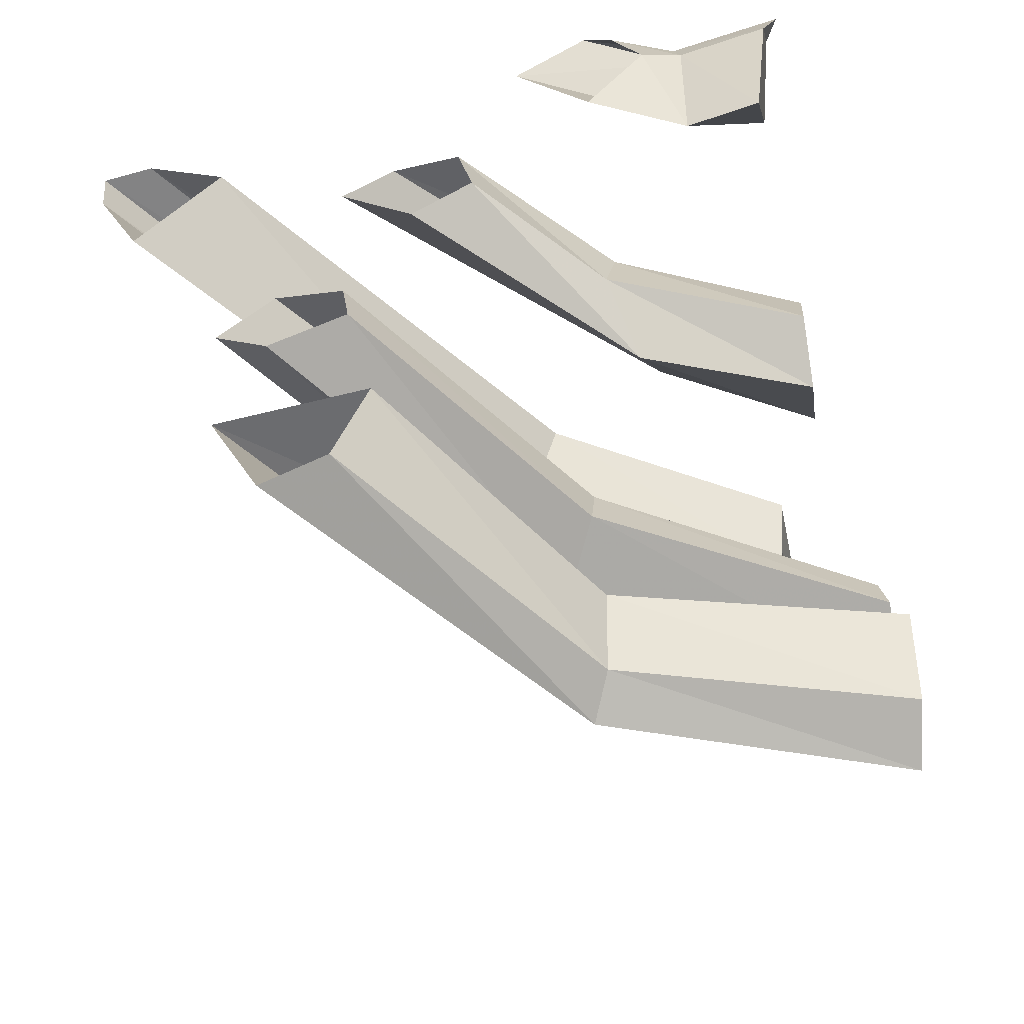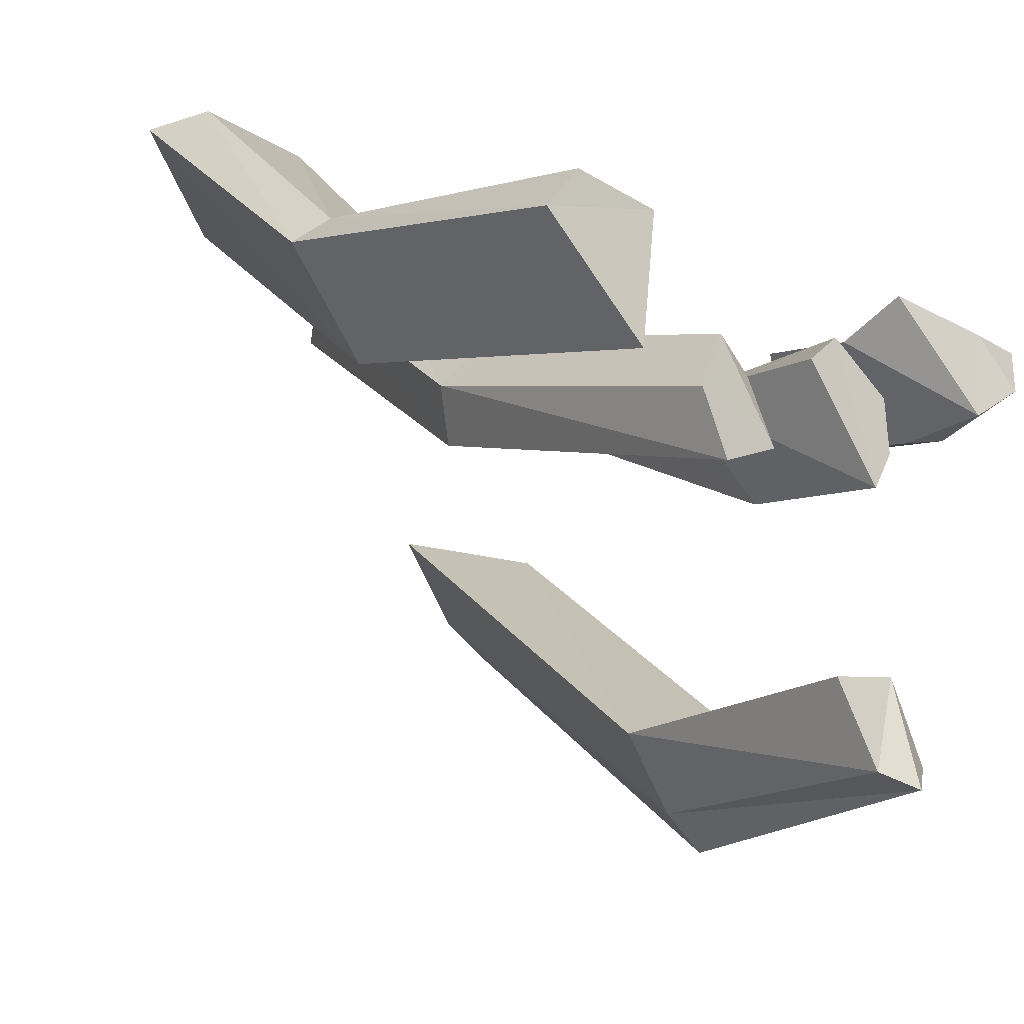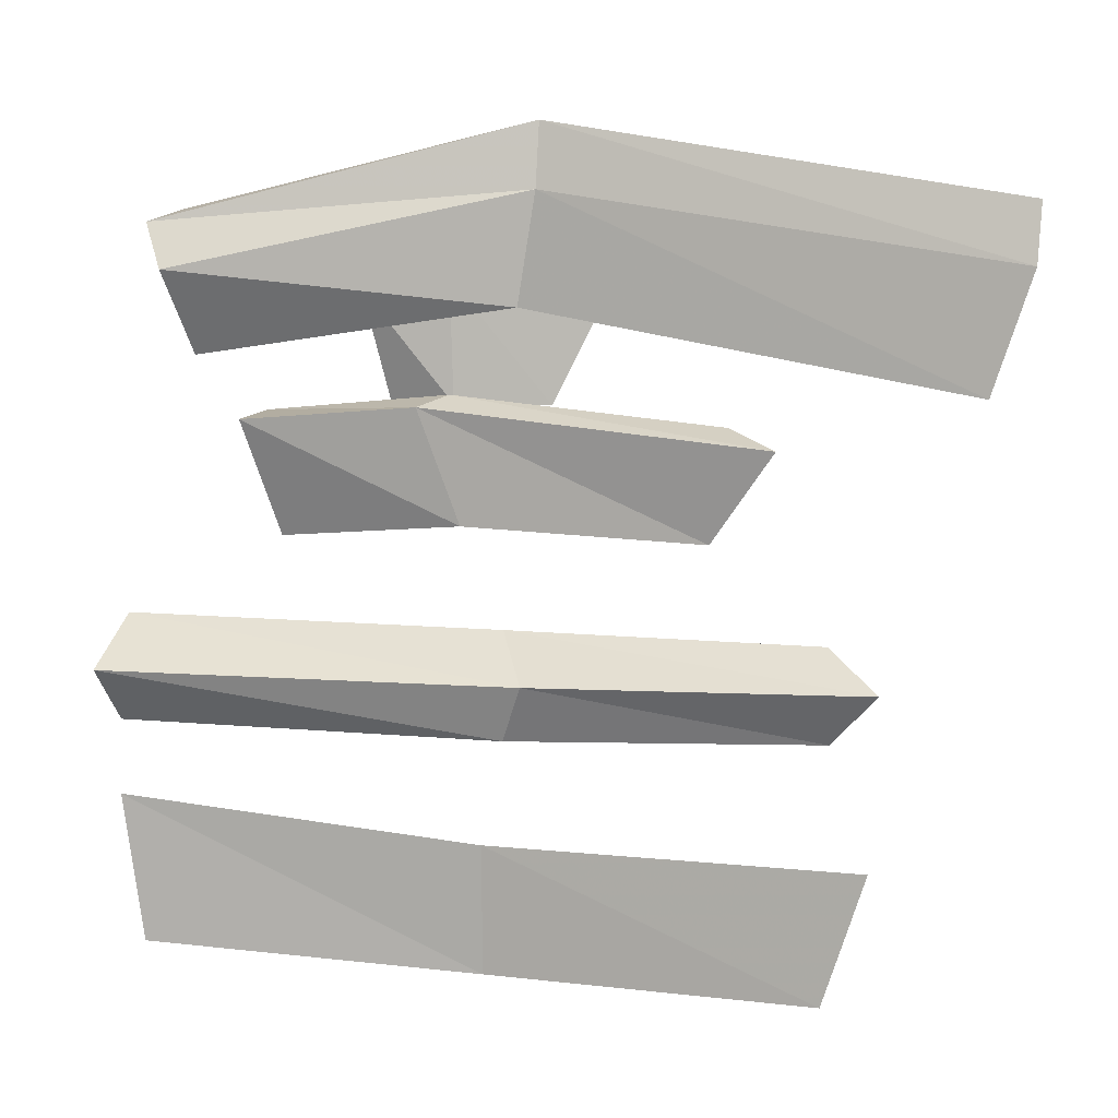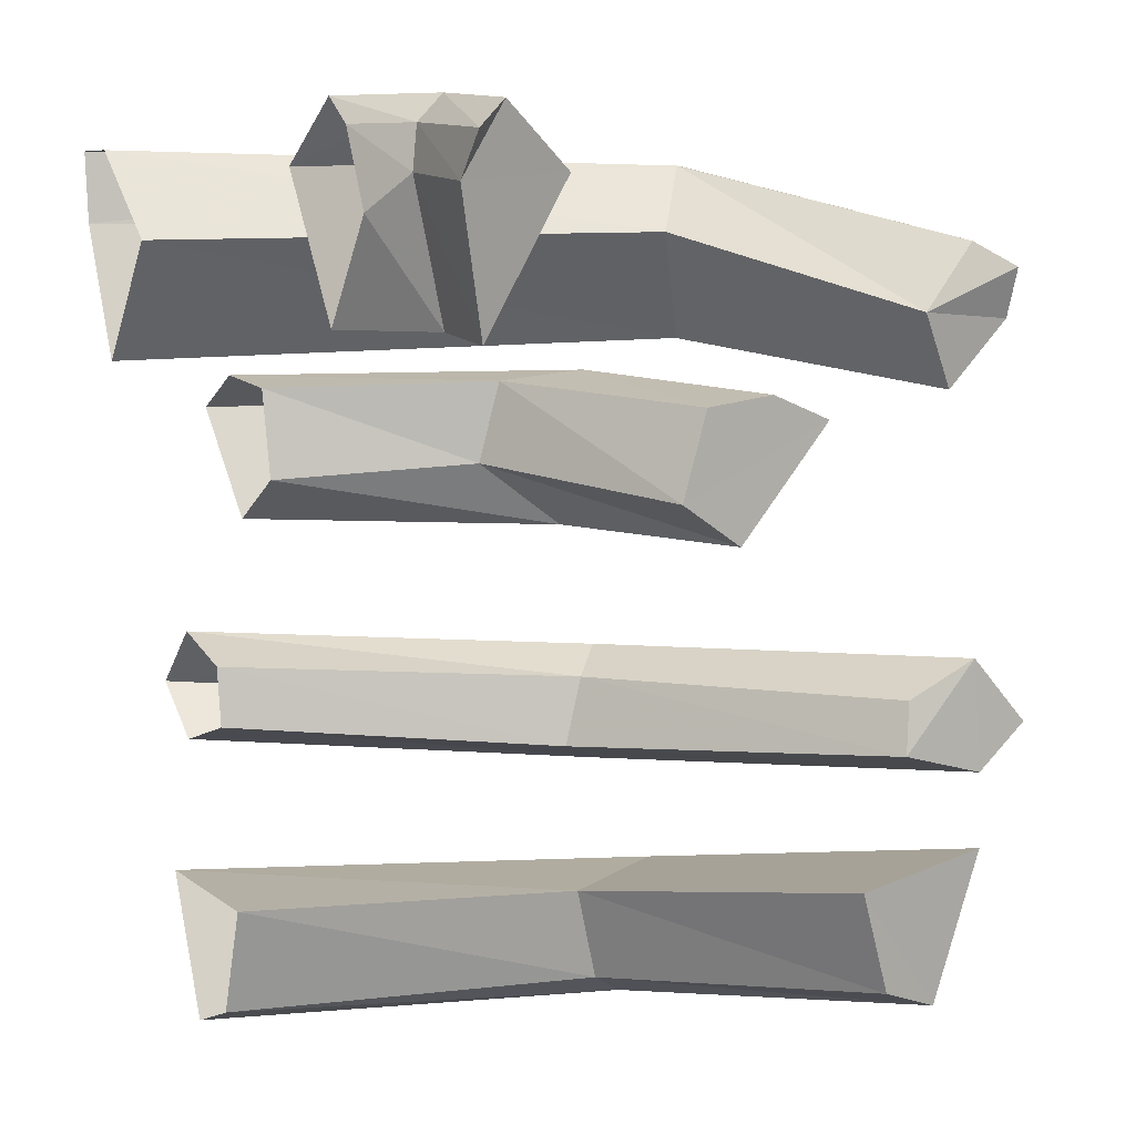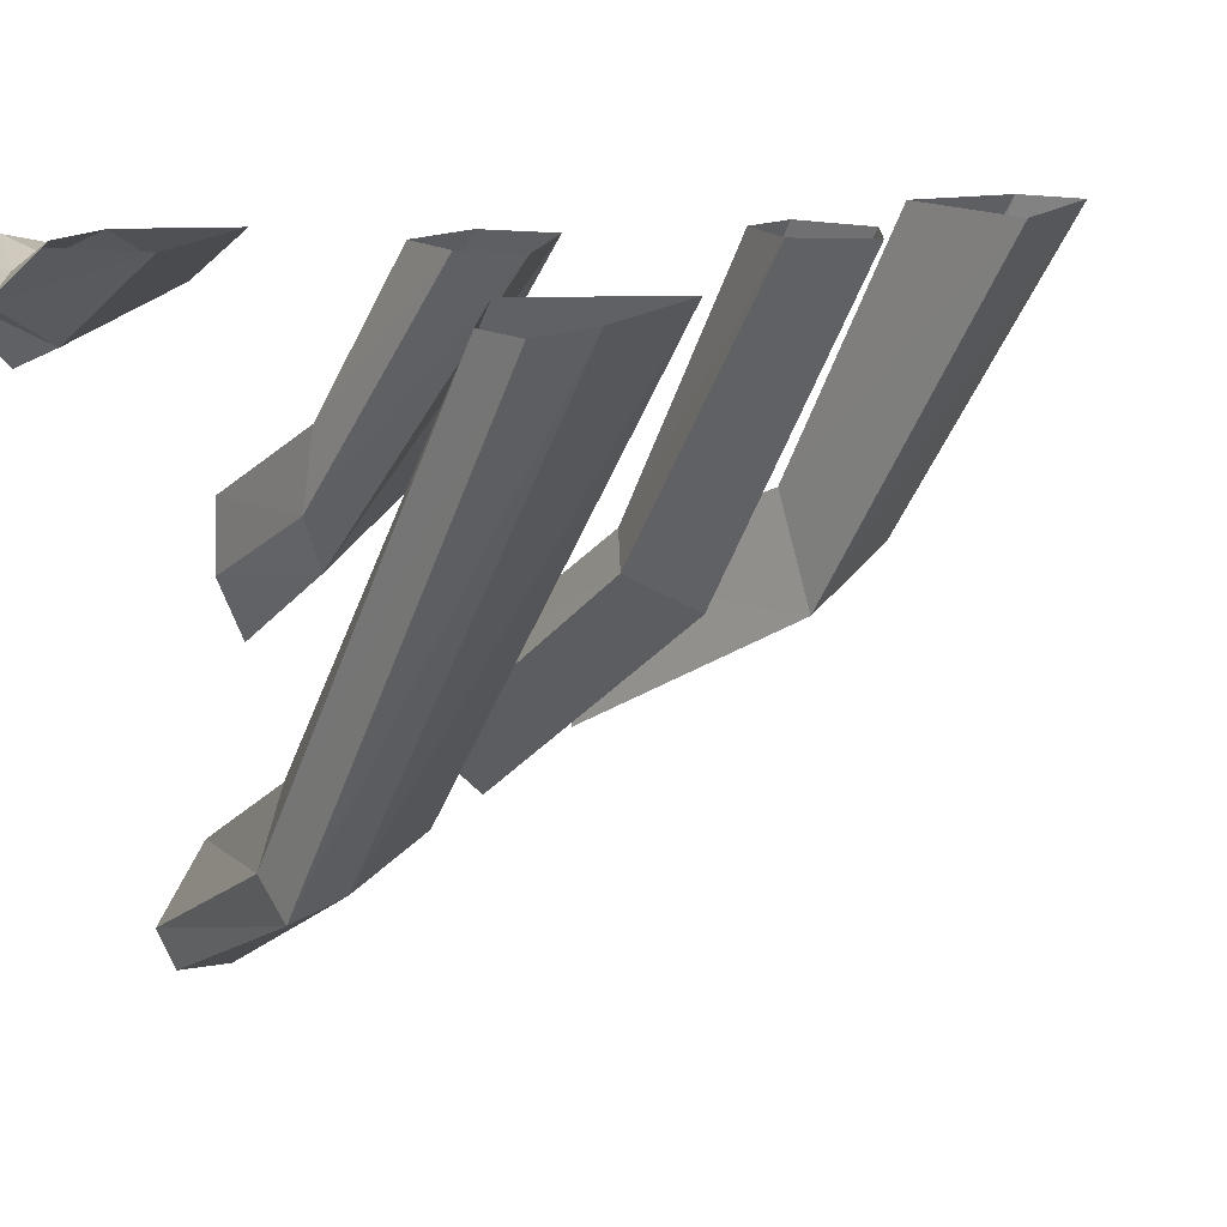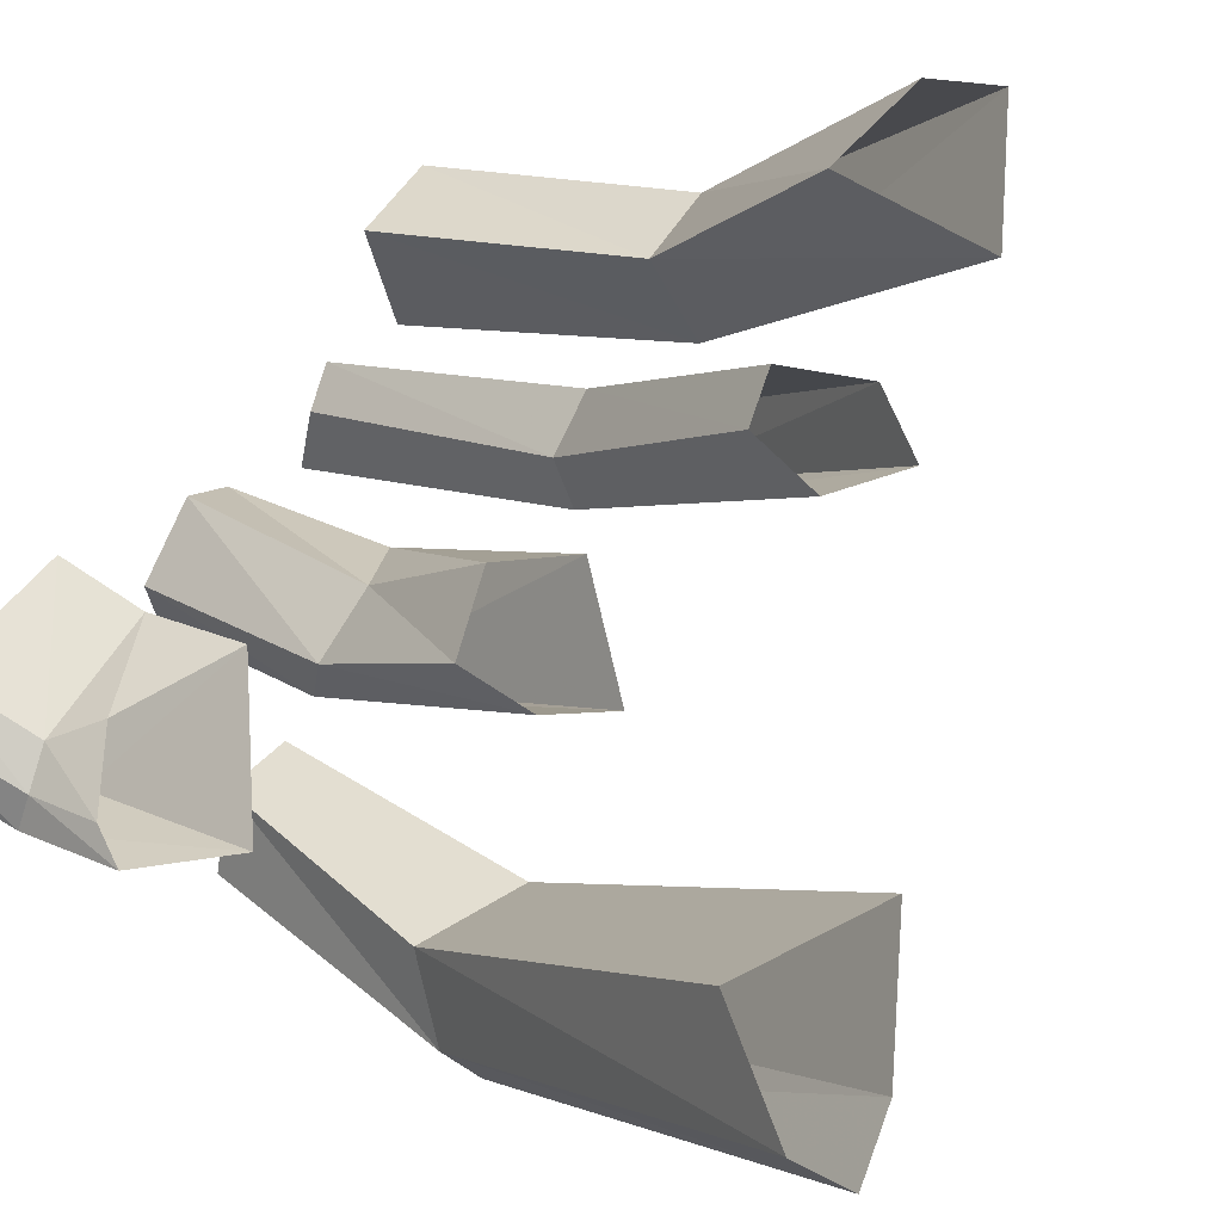
<metadata>
{"format":"obj","ext":"obj","renderer":"f3d","projection":"perspective","resolution":1024,"background":"white","views":[{"elev":-59.3,"azim":-164.0,"up":"+Z"},{"elev":-47.0,"azim":-139.2,"up":"+Y"},{"elev":-9.6,"azim":27.3,"up":"+Z"},{"elev":7.2,"azim":-120.2,"up":"+Z"},{"elev":14.8,"azim":50.5,"up":"+Y"},{"elev":72.1,"azim":26.8,"up":"+Y"}]}
</metadata>
<code>
v 1.359 -0.6016 0.25
v 1.352 -0.6484 0.2266
v 1.672 -0.4922 0.3203
v 1.633 -0.4609 0.3203
v 1.344 -0.5391 0.1875
v 1.367 -0.6484 0.1797
v 1.664 -0.4844 0.2578
v 1.984 0 0.2656
v 1.992 0 0.3359
v 1.938 0 0.3359
v 1.578 -0.4141 0.2578
v 1.359 -0.5781 0.1172
v 1.633 -0.4609 0.1562
v 1.93 0 0.1328
v 1.266 -0.5469 -0.2812
v 1.258 -0.4922 -0.4141
v 1.531 -0.3359 -0.4453
v 1.555 -0.3828 -0.3281
v 1.234 -0.3984 -0.2969
v 1.242 -0.4297 -0.3906
v 1.508 -0.2969 -0.4219
v 1.672 0 -0.4531
v 1.734 0 -0.4766
v 1.789 0 -0.3438
v 1.5 -0.2734 -0.3359
v 1.641 0 -0.3516
v 1.234 -0.05469 0.3594
v 1.258 -0.125 0.3047
v 1.352 -0.09375 0.3125
v 1.336 -0.05469 0.3672
v 1.219 -0.02344 0.3359
v 1.234 -0.01562 0.2969
v 1.258 -0.04688 0.1719
v 1.336 -0.05469 0.1797
v 1.43 0 0.1797
v 1.508 0 0.3125
v 1.43 0 0.3672
v 1.336 -0.03125 0.3438
v 1.328 -0.02344 0.3047
v 1.367 0 0.2734
v 1.844 0 0.25
v 1.398 0 0.3438
v 1.266 -0.5938 -0.1719
v 1.258 -0.5391 -0.2109
v 1.547 -0.3281 -0.2266
v 1.578 -0.3516 -0.1797
v 1.258 -0.5312 -0.1094
v 1.25 -0.4531 -0.1875
v 1.508 -0.2656 -0.2031
v 1.672 0 -0.1875
v 1.75 0 -0.2109
v 1.805 0 -0.1641
v 1.539 -0.3125 -0.1172
v 1.258 -0.4609 -0.1406
v 1.508 -0.2812 -0.1406
v 1.68 0 -0.1328
v 1.75 0 -0.1094
v 1.281 -0.3906 0.1016
v 1.273 -0.2969 0
v 1.438 -0.2188 0.007812
v 1.43 -0.2969 0.1172
v 1.273 -0.3281 0.125
v 1.266 -0.2344 0.03906
v 1.453 -0.1484 0.0625
v 1.555 0 0.04688
v 1.617 0 0.007812
v 1.695 0 0.1016
v 1.438 -0.2422 0.1406
v 1.266 -0.2578 0.1172
v 1.445 -0.1641 0.1328
v 1.57 0 0.125
v 1.641 0 0.1328
f 1 2 3
f 1 3 4
f 1 4 5
f 2 6 7
f 2 7 3
f 3 7 8
f 3 8 9
f 3 9 4
f 4 9 10
f 4 10 11
f 4 11 5
f 5 11 12
f 6 12 13
f 6 13 7
f 7 13 14
f 7 14 8
f 15 16 17
f 15 17 18
f 15 18 19
f 16 20 21
f 16 21 17
f 17 21 22
f 17 22 23
f 17 23 18
f 18 23 24
f 18 24 25
f 18 25 19
f 19 25 20
f 20 25 21
f 21 25 26
f 21 26 22
f 27 28 29
f 27 29 30
f 27 30 31
f 28 33 34
f 28 34 29
f 29 34 35
f 29 35 36
f 29 36 30
f 30 36 37
f 30 37 38
f 30 38 31
f 31 38 32
f 32 38 39
f 32 39 33
f 33 39 34
f 34 39 40
f 34 40 35
f 11 10 41
f 11 41 13
f 11 13 12
f 39 38 42
f 39 42 40
f 38 37 42
f 24 26 25
f 41 14 13
f 43 44 45
f 43 45 46
f 43 46 47
f 44 48 49
f 44 49 45
f 45 49 50
f 45 50 51
f 45 51 46
f 46 51 52
f 46 52 53
f 46 53 47
f 47 53 54
f 48 54 55
f 48 55 49
f 49 55 56
f 49 56 50
f 54 53 55
f 55 53 57
f 55 57 56
f 58 59 60
f 58 60 61
f 58 61 62
f 59 63 64
f 59 64 60
f 60 64 65
f 60 65 66
f 60 66 61
f 61 66 67
f 61 67 68
f 61 68 62
f 62 68 69
f 63 69 70
f 63 70 64
f 64 70 71
f 64 71 65
f 69 68 70
f 70 68 72
f 70 72 71
f 53 52 57
f 68 67 72
f 1 5 2
f 2 5 6
f 5 12 6
f 15 19 16
f 16 19 20
f 27 31 32
f 27 32 28
f 28 32 33
f 43 47 44
f 44 47 48
f 47 54 48
f 58 62 63
f 58 63 59
f 62 69 63

</code>
